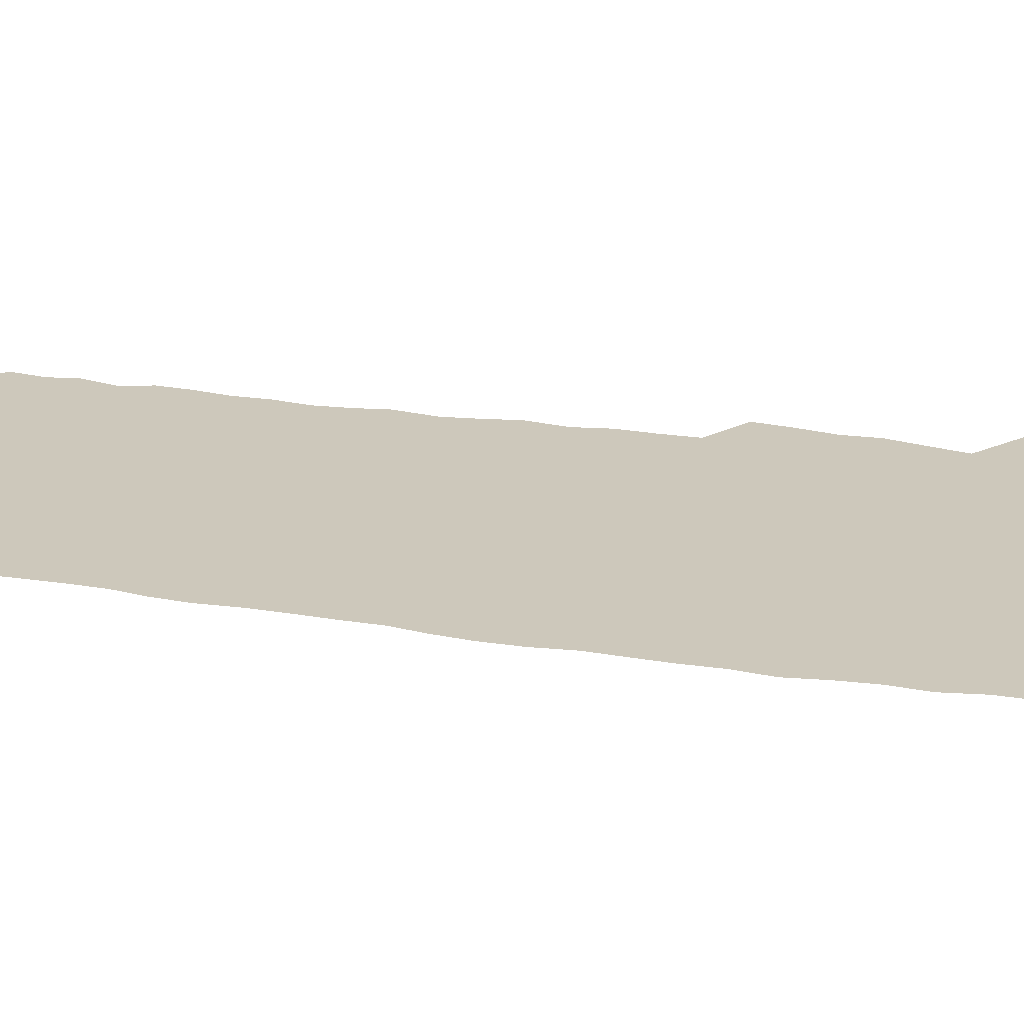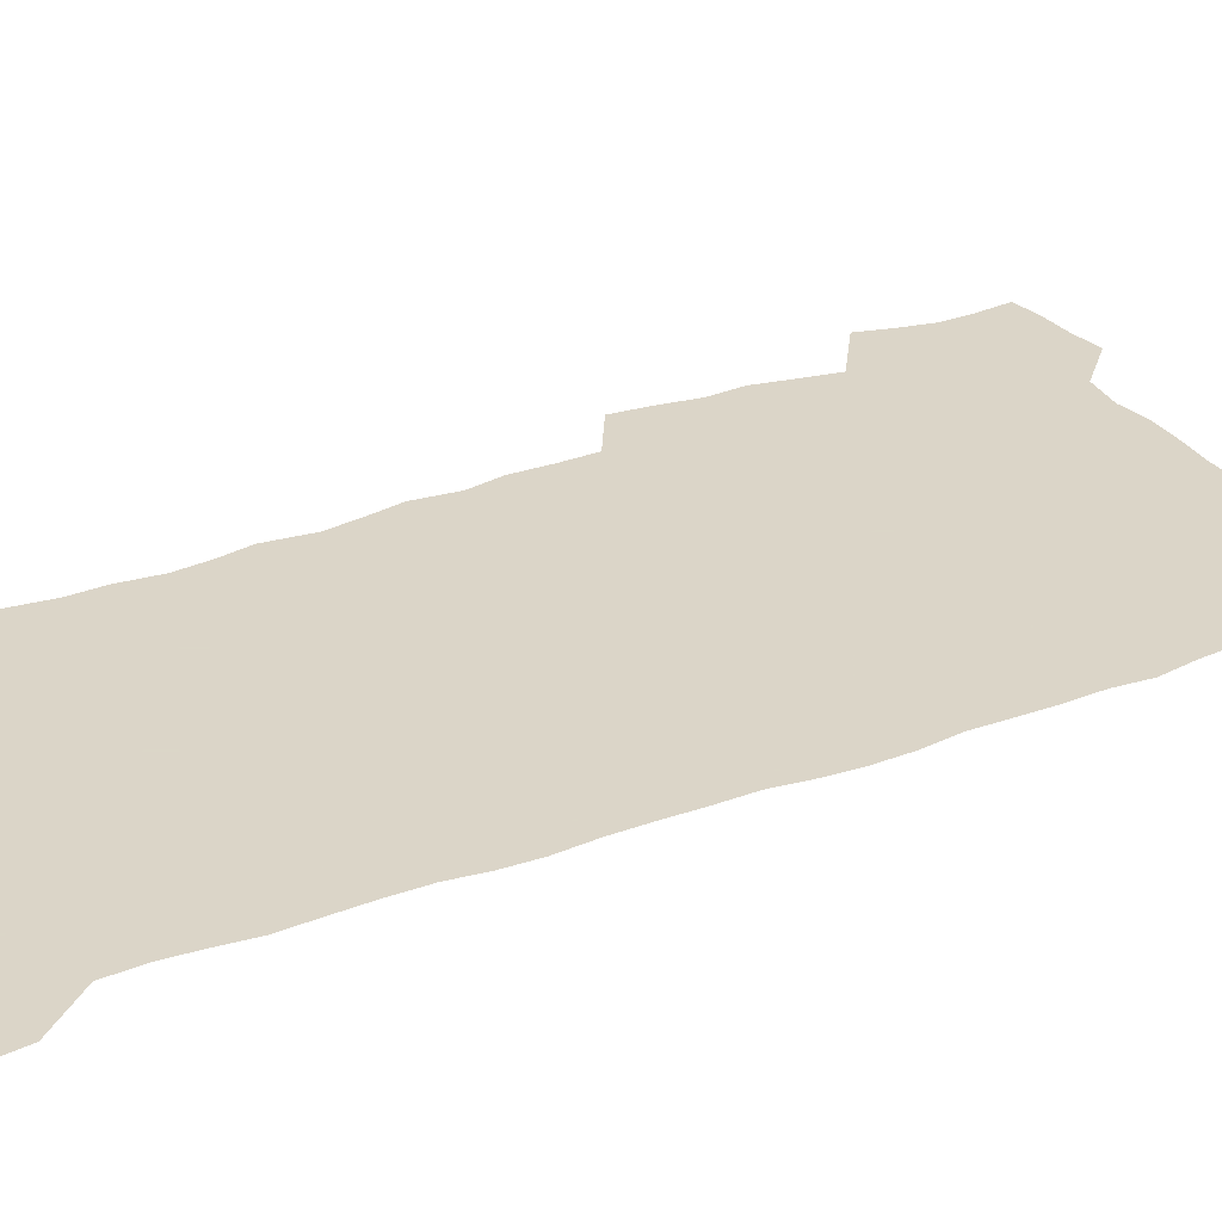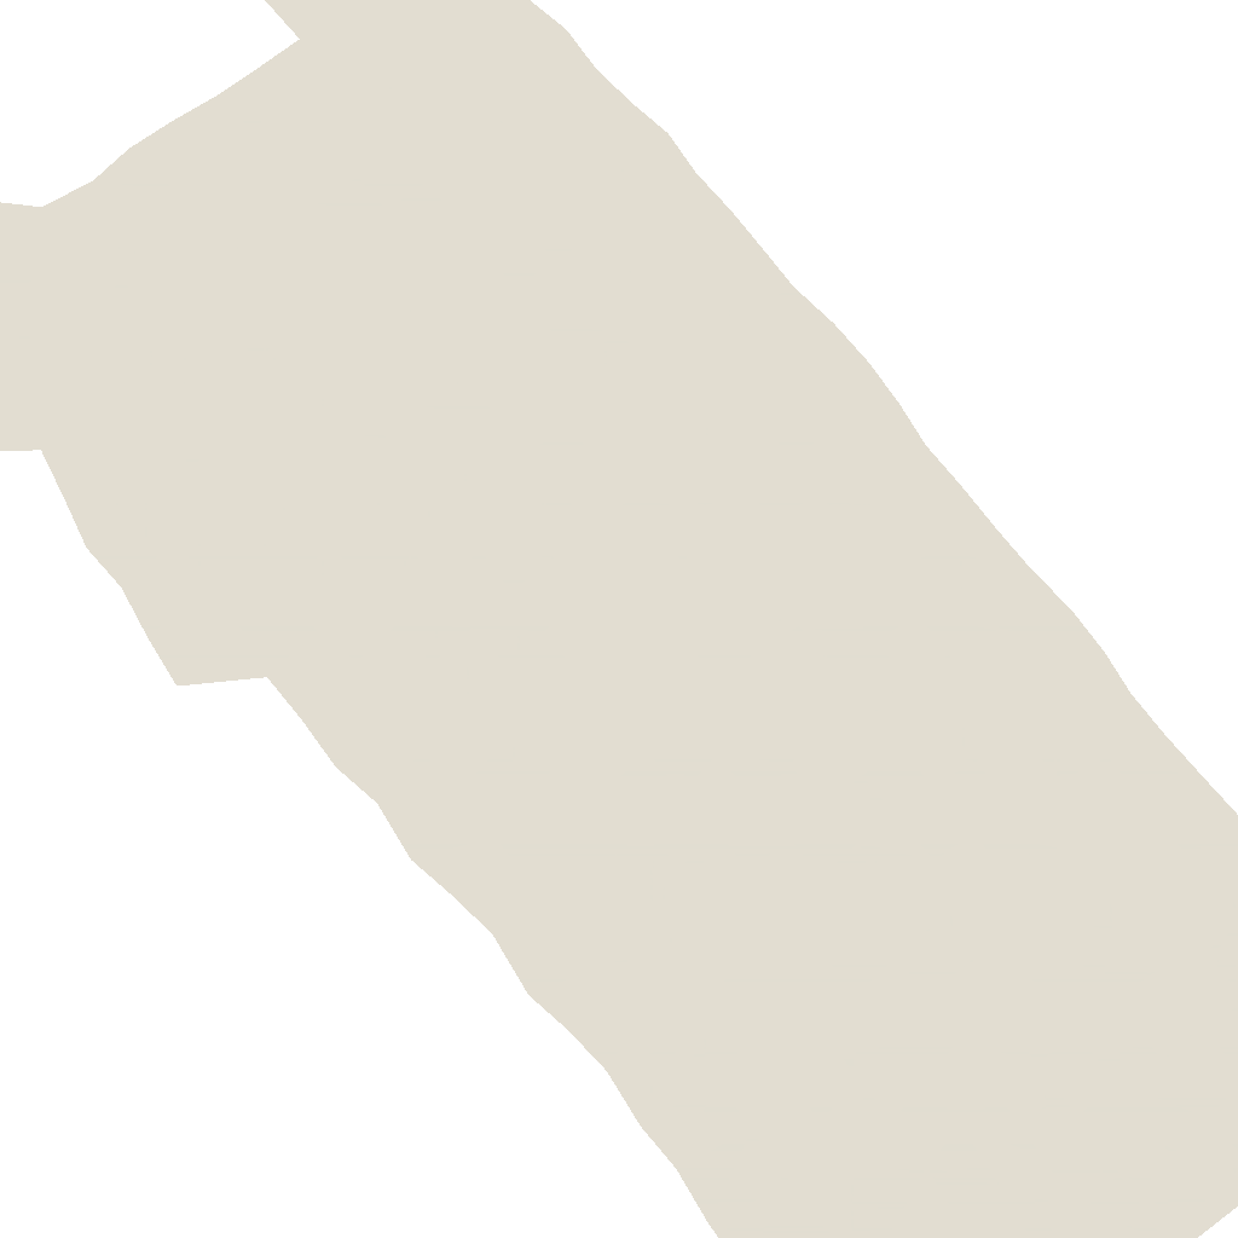
<metadata>
{"format":"obj","ext":"obj","renderer":"f3d","projection":"perspective","resolution":1024,"background":"white","views":[{"elev":21.8,"azim":105.7,"up":"+Z"},{"elev":29.6,"azim":60.4,"up":"+Z"},{"elev":68.6,"azim":-38.0,"up":"+Z"}]}
</metadata>
<code>
v 457.3 526.2 0
v 461.6 540.5 0
v 464.9 555 0
v 464.9 569.6 0
v 463.6 584.9 0
v 469.8 428.3 0
v 471.7 444.8 0
v 474.6 461.4 0
v 473.8 476.9 0
v 477.4 493 0
v 480.8 509.1 0
v 480.9 523.8 0
v 477.9 539.4 0
v 483.1 553.4 0
v 480.8 569 0
v 477.8 586.9 0
v 491.4 149.7 0
v 493.6 165.6 0
v 491.3 178.2 0
v 495.6 196.3 0
v 491.1 207.9 0
v 491.9 223.1 0
v 494.3 239.6 0
v 493.9 254.4 0
v 496 271.2 0
v 494.8 286 0
v 492.4 300.2 0
v 495 319.4 0
v 493.1 334.4 0
v 490.4 349.3 0
v 492.8 367.6 0
v 490.1 382.8 0
v 490.8 399.4 0
v 490.7 415.3 0
v 493.6 432.4 0
v 493.2 447.6 0
v 495.2 463.4 0
v 495.4 478.5 0
v 495.3 493.5 0
v 497.7 509 0
v 497.5 523.9 0
v 498.3 538.6 0
v 497.1 554.2 0
v 495.2 570.2 0
v 492.6 587.5 0
v 503.9 136.5 0
v 510 157 0
v 513.9 174.9 0
v 511.9 187.7 0
v 513.4 203.8 0
v 513.8 219 0
v 516.3 235.9 0
v 517 251.2 0
v 516.5 265.7 0
v 514.9 279.5 0
v 514.2 294.4 0
v 511.1 307.9 0
v 511.7 324.4 0
v 511.9 340.6 0
v 511.2 356.2 0
v 511.4 372.3 0
v 512.6 388.7 0
v 512.8 403.8 0
v 509.4 418.3 0
v 510.8 434.2 0
v 512.2 449.8 0
v 512.2 464.5 0
v 510.5 479.1 0
v 512.9 494.2 0
v 513.4 509 0
v 514.2 523.6 0
v 513.5 538.5 0
v 512 554.2 0
v 510.1 570.3 0
v 506.8 589.7 0
v 521.1 142 0
v 525 160 0
v 529.2 179.6 0
v 528.3 192.9 0
v 530.2 209.8 0
v 531.6 225.9 0
v 532 240.9 0
v 532.3 255.9 0
v 532.1 270.6 0
v 531.3 285 0
v 530.4 299.6 0
v 530.1 314.8 0
v 529.9 330.2 0
v 529.4 345.2 0
v 528.6 360.1 0
v 528.4 375.5 0
v 528.5 390.9 0
v 528.2 406 0
v 527.5 420.8 0
v 527.7 436 0
v 527.1 450.5 0
v 527.5 465.3 0
v 530.3 480.5 0
v 529.3 494.7 0
v 529.3 509.1 0
v 529.2 523.5 0
v 529.3 537.9 0
v 527.7 553.4 0
v 524.5 571.9 0
v 536.3 143.9 0
v 540.4 163.3 0
v 542.9 181.3 0
v 545.9 200.1 0
v 546.4 215.2 0
v 546.9 230.2 0
v 547 244.8 0
v 546.6 259.1 0
v 546.2 273.4 0
v 546 288.3 0
v 545.4 303 0
v 545.6 318.5 0
v 544.6 332.6 0
v 544.2 347.5 0
v 543.8 362.3 0
v 544.4 378.2 0
v 543.4 392.4 0
v 544.9 408.5 0
v 544.1 422.7 0
v 544.3 437.5 0
v 544.7 452.2 0
v 544.7 466.5 0
v 544.5 480.8 0
v 544.4 495 0
v 544.4 509.2 0
v 543.9 523.4 0
v 545 537.2 0
v 542.5 553.8 0
v 541 569.8 0
v 550.6 142.8 0
v 554 162.3 0
v 557.6 184.1 0
v 559.8 203 0
v 560.2 217.5 0
v 561 233.1 0
v 560.6 246.9 0
v 560.7 261.7 0
v 560.4 276.1 0
v 559.8 290.2 0
v 559.9 305.7 0
v 559.1 319.6 0
v 559.1 334.7 0
v 558.8 349.4 0
v 557.9 363.1 0
v 558.7 379.3 0
v 558.5 394 0
v 559.2 409.2 0
v 559 423.6 0
v 558.7 437.8 0
v 559.2 452.6 0
v 559.2 466.8 0
v 559.1 481.1 0
v 559 495.3 0
v 559 509.3 0
v 558.7 523.4 0
v 559 537.1 0
v 557.8 552.6 0
v 555.2 572 0
v 565 140.8 0
v 569.7 166.7 0
v 571.2 183.9 0
v 572.7 202.5 0
v 574.3 221.1 0
v 574.4 234.9 0
v 574.1 248.4 0
v 574.1 262.8 0
v 574.1 277.7 0
v 573.9 292.3 0
v 573.6 307 0
v 573.7 322.1 0
v 573.3 336.4 0
v 572.3 350.1 0
v 573.5 366.4 0
v 573.7 381.3 0
v 573.5 395.4 0
v 573.5 409.9 0
v 573.4 424.2 0
v 573.4 438.6 0
v 573.8 453.2 0
v 573.3 467.3 0
v 573.4 481.4 0
v 573.7 495.6 0
v 573.5 509.5 0
v 573.3 523.6 0
v 573 538 0
v 572.1 553.4 0
v 570.3 571.6 0
v 581 142.9 0
v 584.1 167.8 0
v 585.3 185.8 0
v 586.3 203.4 0
v 586.9 219.3 0
v 587.2 235.4 0
v 587.4 249.2 0
v 587.4 263 0
v 587.6 279.4 0
v 587.3 292.8 0
v 587.3 308.2 0
v 587.2 322.4 0
v 587.4 337.9 0
v 587.1 352 0
v 587.3 366.9 0
v 587.2 380.9 0
v 587.5 395.9 0
v 587.5 410.1 0
v 587.5 424.6 0
v 587.5 438.6 0
v 587.6 453.3 0
v 587.8 467.5 0
v 587.7 481.6 0
v 587.7 495.7 0
v 587.8 509.7 0
v 587.6 523.8 0
v 587.3 538 0
v 586.7 553.5 0
v 585.7 570.5 0
v 596.6 142.6 0
v 598.1 166.4 0
v 599.2 187.4 0
v 599.6 203.2 0
v 599.9 218.7 0
v 599.8 235.9 0
v 600.7 248.1 0
v 600.7 262.7 0
v 600.7 279.2 0
v 600.7 293.3 0
v 600.8 307.5 0
v 600.8 322.1 0
v 600.8 338.9 0
v 600.9 352.2 0
v 601.2 367.6 0
v 601.3 381.8 0
v 601.5 395.8 0
v 601.5 410.3 0
v 601.6 424.4 0
v 601.5 438.6 0
v 601.7 453.6 0
v 601.8 467.6 0
v 601.9 481.7 0
v 601.9 495.8 0
v 601.9 509.9 0
v 601.9 523.8 0
v 601.7 537.6 0
v 601.1 554.6 0
v 600.6 570.5 0
v 612 142.4 0
v 612.4 163.9 0
v 612.8 185.9 0
v 613 203.6 0
v 613.3 217.9 0
v 613.4 233.5 0
v 613.7 249.3 0
v 613.9 262.4 0
v 613.8 279.3 0
v 614 293.3 0
v 614.4 307.2 0
v 614.4 322.4 0
v 614.5 337.6 0
v 614.6 353.1 0
v 615 367 0
v 615.4 380.9 0
v 615.3 395.9 0
v 615.6 409.9 0
v 615.7 424.3 0
v 615.6 439.1 0
v 615.9 453.3 0
v 615.9 467.5 0
v 616.1 481.7 0
v 616.5 496 0
v 616.2 510.3 0
v 616.1 524.4 0
v 615.9 538.6 0
v 615.9 553.8 0
v 615.5 570.9 0
v 615.2 588.3 0
v 627.4 143.7 0
v 626.8 168 0
v 627 183.2 0
v 626.1 203.3 0
v 626.6 217.3 0
v 627.2 231.6 0
v 627 247.6 0
v 627.1 263.1 0
v 627.4 277.6 0
v 627.9 291.3 0
v 628.1 306.3 0
v 628.3 321.5 0
v 628.2 337.2 0
v 628.2 352.2 0
v 628.7 366.4 0
v 629.4 380.4 0
v 629.6 395.1 0
v 629.6 409.6 0
v 630.1 423.8 0
v 630.9 437.9 0
v 630.1 453.2 0
v 630 467.4 0
v 630.4 481.6 0
v 630.7 496 0
v 630.7 510.4 0
v 630.6 524.7 0
v 630.5 539.1 0
v 630.5 553.8 0
v 630.8 569.2 0
v 630.7 585.9 0
v 642.5 144.2 0
v 640.8 166.5 0
v 640.8 182.4 0
v 640.7 199 0
v 640.8 214.3 0
v 641 229.5 0
v 640.7 245.6 0
v 642.4 259 0
v 641.5 275.6 0
v 640.9 291.8 0
v 641.5 305.7 0
v 642.5 319.7 0
v 642.6 334.9 0
v 644.3 348.8 0
v 643.2 364.8 0
v 644.3 378.8 0
v 645.5 393 0
v 644.7 408.4 0
v 644.7 423.1 0
v 645.1 437.7 0
v 644.6 452.6 0
v 646.2 466.8 0
v 645.2 481.6 0
v 645.7 496 0
v 645.7 510.5 0
v 645.6 525 0
v 645.4 539.5 0
v 645.5 554.4 0
v 645.5 569.2 0
v 645.6 585.8 0
v 657.6 142.9 0
v 654.4 166 0
v 655.2 180 0
v 655.6 194.9 0
v 655.2 211.3 0
v 655 227 0
v 655.7 241.7 0
v 656.4 256.5 0
v 656.3 272.1 0
v 657.2 286.8 0
v 657.9 301.5 0
v 656.8 317.5 0
v 659 331.2 0
v 659.8 345.9 0
v 658.2 362.5 0
v 659.8 376.6 0
v 660.9 391.3 0
v 660 406.9 0
v 660.2 421.8 0
v 661.2 436.3 0
v 660.9 451.3 0
v 662.3 465.9 0
v 661.3 481.1 0
v 661.1 495.8 0
v 661.2 510.4 0
v 662.2 525.3 0
v 661.2 540.2 0
v 660.8 555.1 0
v 660.2 569.6 0
v 660.5 585.1 0
v 673.2 139.9 0
v 670.6 160.2 0
v 670.3 175.9 0
v 670 191.8 0
v 671.5 205.8 0
v 673.4 219.7 0
v 673.1 235.3 0
v 672.9 251 0
v 673.4 266.1 0
v 675.7 280.2 0
v 676.6 295 0
v 675.8 311.4 0
v 676 326.8 0
v 676.6 342 0
v 676.8 357.8 0
v 679.1 372.3 0
v 680.4 387.2 0
v 680.4 402.9 0
v 678.7 419.1 0
v 679.4 434.3 0
v 679.9 449.5 0
v 679.5 464.8 0
v 681.2 479.8 0
v 678.9 495.3 0
v 677.9 510.4 0
v 679 525.3 0
v 676.4 541.2 0
v 676.5 556.2 0
v 675.5 570.6 0
v 675.4 585.4 0
v 675.1 600.1 0
v 688.1 138.1 0
v 686.5 155.8 0
v 696.6 556.9 0
v 691.6 572.3 0
v 690.6 586.7 0
v 691.5 602.6 0
f 11 12 1
f 1 12 2
f 12 13 2
f 2 13 3
f 13 14 3
f 3 14 4
f 14 15 4
f 4 15 5
f 15 16 5
f 34 35 6
f 6 35 7
f 35 36 7
f 7 36 8
f 36 37 8
f 8 37 9
f 37 38 9
f 9 38 10
f 38 39 10
f 10 39 11
f 39 40 11
f 11 40 12
f 40 41 12
f 12 41 13
f 41 42 13
f 13 42 14
f 42 43 14
f 14 43 15
f 43 44 15
f 15 44 16
f 44 45 16
f 46 47 17
f 17 47 18
f 47 48 18
f 18 48 19
f 48 49 19
f 19 49 20
f 49 50 20
f 20 50 21
f 50 51 21
f 21 51 22
f 51 52 22
f 22 52 23
f 52 53 23
f 23 53 24
f 53 54 24
f 24 54 25
f 54 55 25
f 25 55 26
f 55 56 26
f 26 56 27
f 56 57 27
f 27 57 28
f 57 58 28
f 28 58 29
f 58 59 29
f 29 59 30
f 59 60 30
f 30 60 31
f 60 61 31
f 31 61 32
f 61 62 32
f 32 62 33
f 62 63 33
f 33 63 34
f 63 64 34
f 34 64 35
f 64 65 35
f 35 65 36
f 65 66 36
f 36 66 37
f 66 67 37
f 37 67 38
f 67 68 38
f 38 68 39
f 68 69 39
f 39 69 40
f 69 70 40
f 40 70 41
f 70 71 41
f 41 71 42
f 71 72 42
f 42 72 43
f 72 73 43
f 43 73 44
f 73 74 44
f 44 74 45
f 74 75 45
f 46 76 47
f 76 77 47
f 47 77 48
f 77 78 48
f 48 78 49
f 78 79 49
f 49 79 50
f 79 80 50
f 50 80 51
f 80 81 51
f 51 81 52
f 81 82 52
f 52 82 53
f 82 83 53
f 53 83 54
f 83 84 54
f 54 84 55
f 84 85 55
f 55 85 56
f 85 86 56
f 56 86 57
f 86 87 57
f 57 87 58
f 87 88 58
f 58 88 59
f 88 89 59
f 59 89 60
f 89 90 60
f 60 90 61
f 90 91 61
f 61 91 62
f 91 92 62
f 62 92 63
f 92 93 63
f 63 93 64
f 93 94 64
f 64 94 65
f 94 95 65
f 65 95 66
f 95 96 66
f 66 96 67
f 96 97 67
f 67 97 68
f 97 98 68
f 68 98 69
f 98 99 69
f 69 99 70
f 99 100 70
f 70 100 71
f 100 101 71
f 71 101 72
f 101 102 72
f 72 102 73
f 102 103 73
f 73 103 74
f 103 104 74
f 74 104 75
f 76 105 77
f 105 106 77
f 77 106 78
f 106 107 78
f 78 107 79
f 107 108 79
f 79 108 80
f 108 109 80
f 80 109 81
f 109 110 81
f 81 110 82
f 110 111 82
f 82 111 83
f 111 112 83
f 83 112 84
f 112 113 84
f 84 113 85
f 113 114 85
f 85 114 86
f 114 115 86
f 86 115 87
f 115 116 87
f 87 116 88
f 116 117 88
f 88 117 89
f 117 118 89
f 89 118 90
f 118 119 90
f 90 119 91
f 119 120 91
f 91 120 92
f 120 121 92
f 92 121 93
f 121 122 93
f 93 122 94
f 122 123 94
f 94 123 95
f 123 124 95
f 95 124 96
f 124 125 96
f 96 125 97
f 125 126 97
f 97 126 98
f 126 127 98
f 98 127 99
f 127 128 99
f 99 128 100
f 128 129 100
f 100 129 101
f 129 130 101
f 101 130 102
f 130 131 102
f 102 131 103
f 131 132 103
f 103 132 104
f 132 133 104
f 105 134 106
f 134 135 106
f 106 135 107
f 135 136 107
f 107 136 108
f 136 137 108
f 108 137 109
f 137 138 109
f 109 138 110
f 138 139 110
f 110 139 111
f 139 140 111
f 111 140 112
f 140 141 112
f 112 141 113
f 141 142 113
f 113 142 114
f 142 143 114
f 114 143 115
f 143 144 115
f 115 144 116
f 144 145 116
f 116 145 117
f 145 146 117
f 117 146 118
f 146 147 118
f 118 147 119
f 147 148 119
f 119 148 120
f 148 149 120
f 120 149 121
f 149 150 121
f 121 150 122
f 150 151 122
f 122 151 123
f 151 152 123
f 123 152 124
f 152 153 124
f 124 153 125
f 153 154 125
f 125 154 126
f 154 155 126
f 126 155 127
f 155 156 127
f 127 156 128
f 156 157 128
f 128 157 129
f 157 158 129
f 129 158 130
f 158 159 130
f 130 159 131
f 159 160 131
f 131 160 132
f 160 161 132
f 132 161 133
f 161 162 133
f 134 163 135
f 163 164 135
f 135 164 136
f 164 165 136
f 136 165 137
f 165 166 137
f 137 166 138
f 166 167 138
f 138 167 139
f 167 168 139
f 139 168 140
f 168 169 140
f 140 169 141
f 169 170 141
f 141 170 142
f 170 171 142
f 142 171 143
f 171 172 143
f 143 172 144
f 172 173 144
f 144 173 145
f 173 174 145
f 145 174 146
f 174 175 146
f 146 175 147
f 175 176 147
f 147 176 148
f 176 177 148
f 148 177 149
f 177 178 149
f 149 178 150
f 178 179 150
f 150 179 151
f 179 180 151
f 151 180 152
f 180 181 152
f 152 181 153
f 181 182 153
f 153 182 154
f 182 183 154
f 154 183 155
f 183 184 155
f 155 184 156
f 184 185 156
f 156 185 157
f 185 186 157
f 157 186 158
f 186 187 158
f 158 187 159
f 187 188 159
f 159 188 160
f 188 189 160
f 160 189 161
f 189 190 161
f 161 190 162
f 190 191 162
f 163 192 164
f 192 193 164
f 164 193 165
f 193 194 165
f 165 194 166
f 194 195 166
f 166 195 167
f 195 196 167
f 167 196 168
f 196 197 168
f 168 197 169
f 197 198 169
f 169 198 170
f 198 199 170
f 170 199 171
f 199 200 171
f 171 200 172
f 200 201 172
f 172 201 173
f 201 202 173
f 173 202 174
f 202 203 174
f 174 203 175
f 203 204 175
f 175 204 176
f 204 205 176
f 176 205 177
f 205 206 177
f 177 206 178
f 206 207 178
f 178 207 179
f 207 208 179
f 179 208 180
f 208 209 180
f 180 209 181
f 209 210 181
f 181 210 182
f 210 211 182
f 182 211 183
f 211 212 183
f 183 212 184
f 212 213 184
f 184 213 185
f 213 214 185
f 185 214 186
f 214 215 186
f 186 215 187
f 215 216 187
f 187 216 188
f 216 217 188
f 188 217 189
f 217 218 189
f 189 218 190
f 218 219 190
f 190 219 191
f 219 220 191
f 192 221 193
f 221 222 193
f 193 222 194
f 222 223 194
f 194 223 195
f 223 224 195
f 195 224 196
f 224 225 196
f 196 225 197
f 225 226 197
f 197 226 198
f 226 227 198
f 198 227 199
f 227 228 199
f 199 228 200
f 228 229 200
f 200 229 201
f 229 230 201
f 201 230 202
f 230 231 202
f 202 231 203
f 231 232 203
f 203 232 204
f 232 233 204
f 204 233 205
f 233 234 205
f 205 234 206
f 234 235 206
f 206 235 207
f 235 236 207
f 207 236 208
f 236 237 208
f 208 237 209
f 237 238 209
f 209 238 210
f 238 239 210
f 210 239 211
f 239 240 211
f 211 240 212
f 240 241 212
f 212 241 213
f 241 242 213
f 213 242 214
f 242 243 214
f 214 243 215
f 243 244 215
f 215 244 216
f 244 245 216
f 216 245 217
f 245 246 217
f 217 246 218
f 246 247 218
f 218 247 219
f 247 248 219
f 219 248 220
f 248 249 220
f 221 250 222
f 250 251 222
f 222 251 223
f 251 252 223
f 223 252 224
f 252 253 224
f 224 253 225
f 253 254 225
f 225 254 226
f 254 255 226
f 226 255 227
f 255 256 227
f 227 256 228
f 256 257 228
f 228 257 229
f 257 258 229
f 229 258 230
f 258 259 230
f 230 259 231
f 259 260 231
f 231 260 232
f 260 261 232
f 232 261 233
f 261 262 233
f 233 262 234
f 262 263 234
f 234 263 235
f 263 264 235
f 235 264 236
f 264 265 236
f 236 265 237
f 265 266 237
f 237 266 238
f 266 267 238
f 238 267 239
f 267 268 239
f 239 268 240
f 268 269 240
f 240 269 241
f 269 270 241
f 241 270 242
f 270 271 242
f 242 271 243
f 271 272 243
f 243 272 244
f 272 273 244
f 244 273 245
f 273 274 245
f 245 274 246
f 274 275 246
f 246 275 247
f 275 276 247
f 247 276 248
f 276 277 248
f 248 277 249
f 277 278 249
f 250 280 251
f 280 281 251
f 251 281 252
f 281 282 252
f 252 282 253
f 282 283 253
f 253 283 254
f 283 284 254
f 254 284 255
f 284 285 255
f 255 285 256
f 285 286 256
f 256 286 257
f 286 287 257
f 257 287 258
f 287 288 258
f 258 288 259
f 288 289 259
f 259 289 260
f 289 290 260
f 260 290 261
f 290 291 261
f 261 291 262
f 291 292 262
f 262 292 263
f 292 293 263
f 263 293 264
f 293 294 264
f 264 294 265
f 294 295 265
f 265 295 266
f 295 296 266
f 266 296 267
f 296 297 267
f 267 297 268
f 297 298 268
f 268 298 269
f 298 299 269
f 269 299 270
f 299 300 270
f 270 300 271
f 300 301 271
f 271 301 272
f 301 302 272
f 272 302 273
f 302 303 273
f 273 303 274
f 303 304 274
f 274 304 275
f 304 305 275
f 275 305 276
f 305 306 276
f 276 306 277
f 306 307 277
f 277 307 278
f 307 308 278
f 278 308 279
f 308 309 279
f 280 310 281
f 310 311 281
f 281 311 282
f 311 312 282
f 282 312 283
f 312 313 283
f 283 313 284
f 313 314 284
f 284 314 285
f 314 315 285
f 285 315 286
f 315 316 286
f 286 316 287
f 316 317 287
f 287 317 288
f 317 318 288
f 288 318 289
f 318 319 289
f 289 319 290
f 319 320 290
f 290 320 291
f 320 321 291
f 291 321 292
f 321 322 292
f 292 322 293
f 322 323 293
f 293 323 294
f 323 324 294
f 294 324 295
f 324 325 295
f 295 325 296
f 325 326 296
f 296 326 297
f 326 327 297
f 297 327 298
f 327 328 298
f 298 328 299
f 328 329 299
f 299 329 300
f 329 330 300
f 300 330 301
f 330 331 301
f 301 331 302
f 331 332 302
f 302 332 303
f 332 333 303
f 303 333 304
f 333 334 304
f 304 334 305
f 334 335 305
f 305 335 306
f 335 336 306
f 306 336 307
f 336 337 307
f 307 337 308
f 337 338 308
f 308 338 309
f 338 339 309
f 310 340 311
f 340 341 311
f 311 341 312
f 341 342 312
f 312 342 313
f 342 343 313
f 313 343 314
f 343 344 314
f 314 344 315
f 344 345 315
f 315 345 316
f 345 346 316
f 316 346 317
f 346 347 317
f 317 347 318
f 347 348 318
f 318 348 319
f 348 349 319
f 319 349 320
f 349 350 320
f 320 350 321
f 350 351 321
f 321 351 322
f 351 352 322
f 322 352 323
f 352 353 323
f 323 353 324
f 353 354 324
f 324 354 325
f 354 355 325
f 325 355 326
f 355 356 326
f 326 356 327
f 356 357 327
f 327 357 328
f 357 358 328
f 328 358 329
f 358 359 329
f 329 359 330
f 359 360 330
f 330 360 331
f 360 361 331
f 331 361 332
f 361 362 332
f 332 362 333
f 362 363 333
f 333 363 334
f 363 364 334
f 334 364 335
f 364 365 335
f 335 365 336
f 365 366 336
f 336 366 337
f 366 367 337
f 337 367 338
f 367 368 338
f 338 368 339
f 368 369 339
f 340 370 341
f 370 371 341
f 341 371 342
f 371 372 342
f 342 372 343
f 372 373 343
f 343 373 344
f 373 374 344
f 344 374 345
f 374 375 345
f 345 375 346
f 375 376 346
f 346 376 347
f 376 377 347
f 347 377 348
f 377 378 348
f 348 378 349
f 378 379 349
f 349 379 350
f 379 380 350
f 350 380 351
f 380 381 351
f 351 381 352
f 381 382 352
f 352 382 353
f 382 383 353
f 353 383 354
f 383 384 354
f 354 384 355
f 384 385 355
f 355 385 356
f 385 386 356
f 356 386 357
f 386 387 357
f 357 387 358
f 387 388 358
f 358 388 359
f 388 389 359
f 359 389 360
f 389 390 360
f 360 390 361
f 390 391 361
f 361 391 362
f 391 392 362
f 362 392 363
f 392 393 363
f 363 393 364
f 393 394 364
f 364 394 365
f 394 395 365
f 365 395 366
f 395 396 366
f 366 396 367
f 396 397 367
f 367 397 368
f 397 398 368
f 368 398 369
f 398 399 369
f 370 401 371
f 401 402 371
f 371 402 372
f 397 403 398
f 403 404 398
f 398 404 399
f 404 405 399
f 399 405 400
f 405 406 400

</code>
